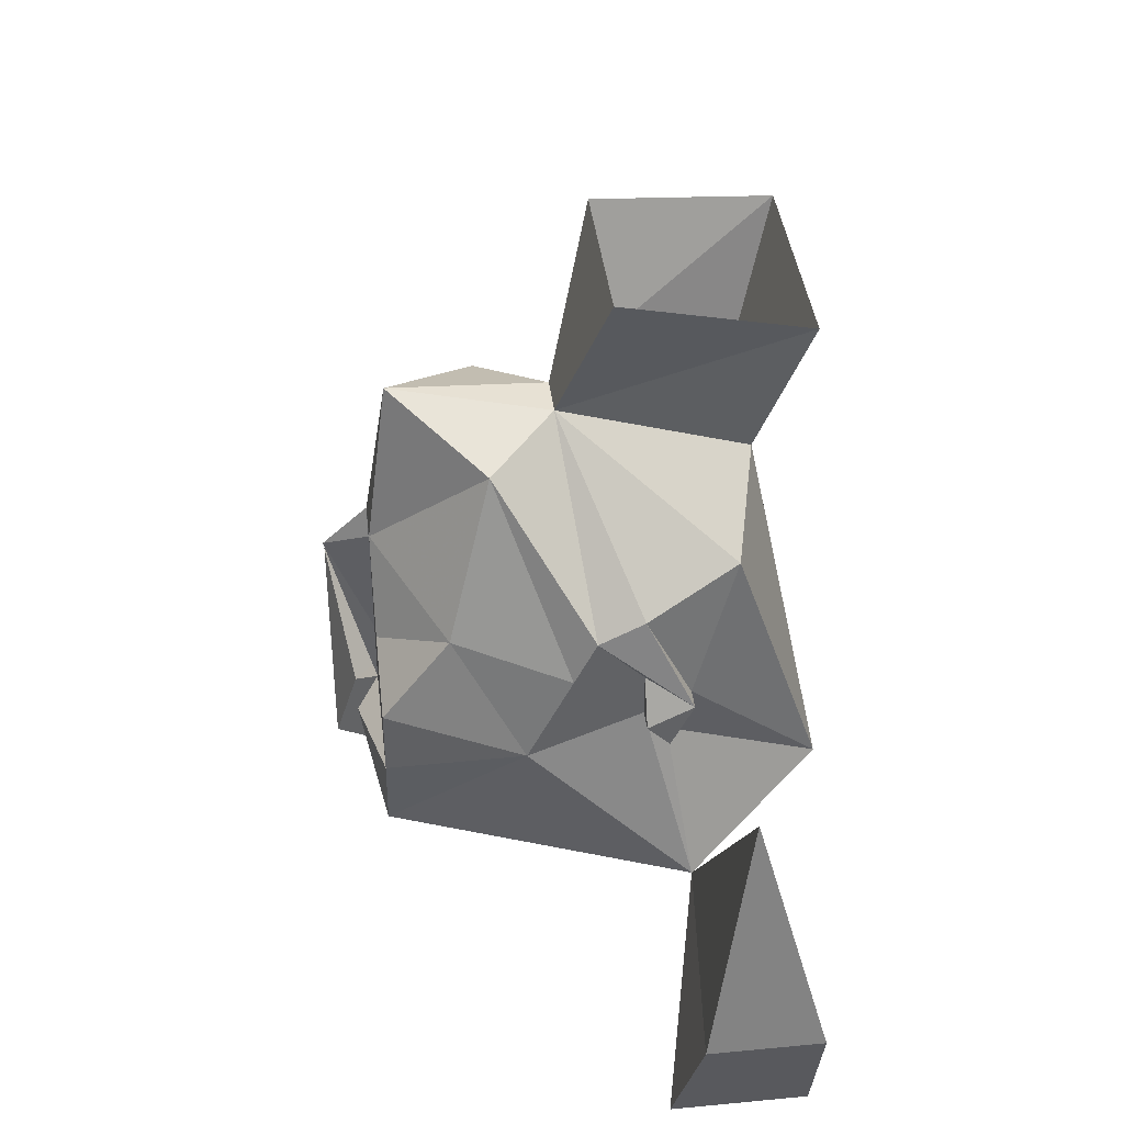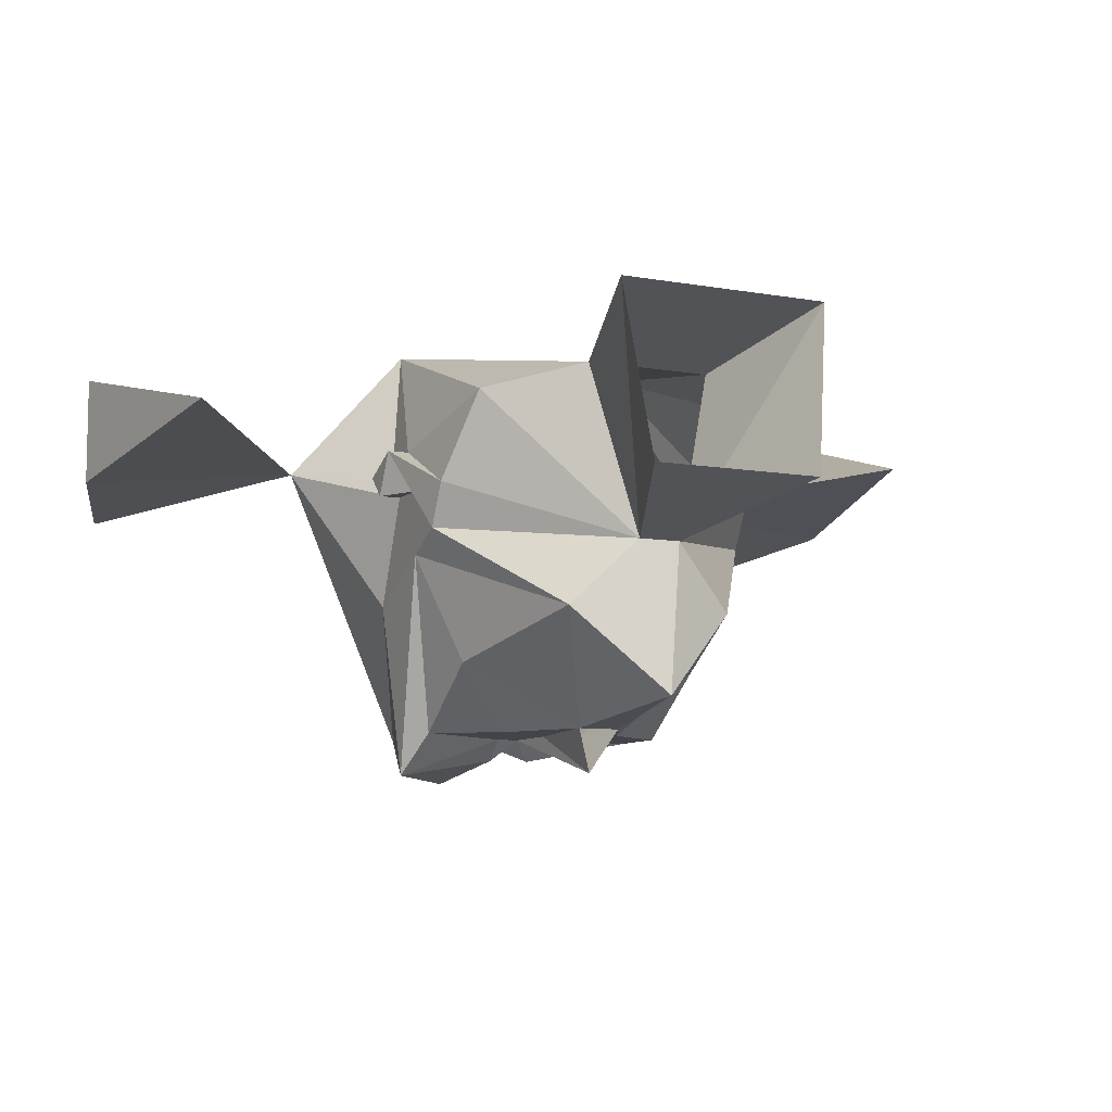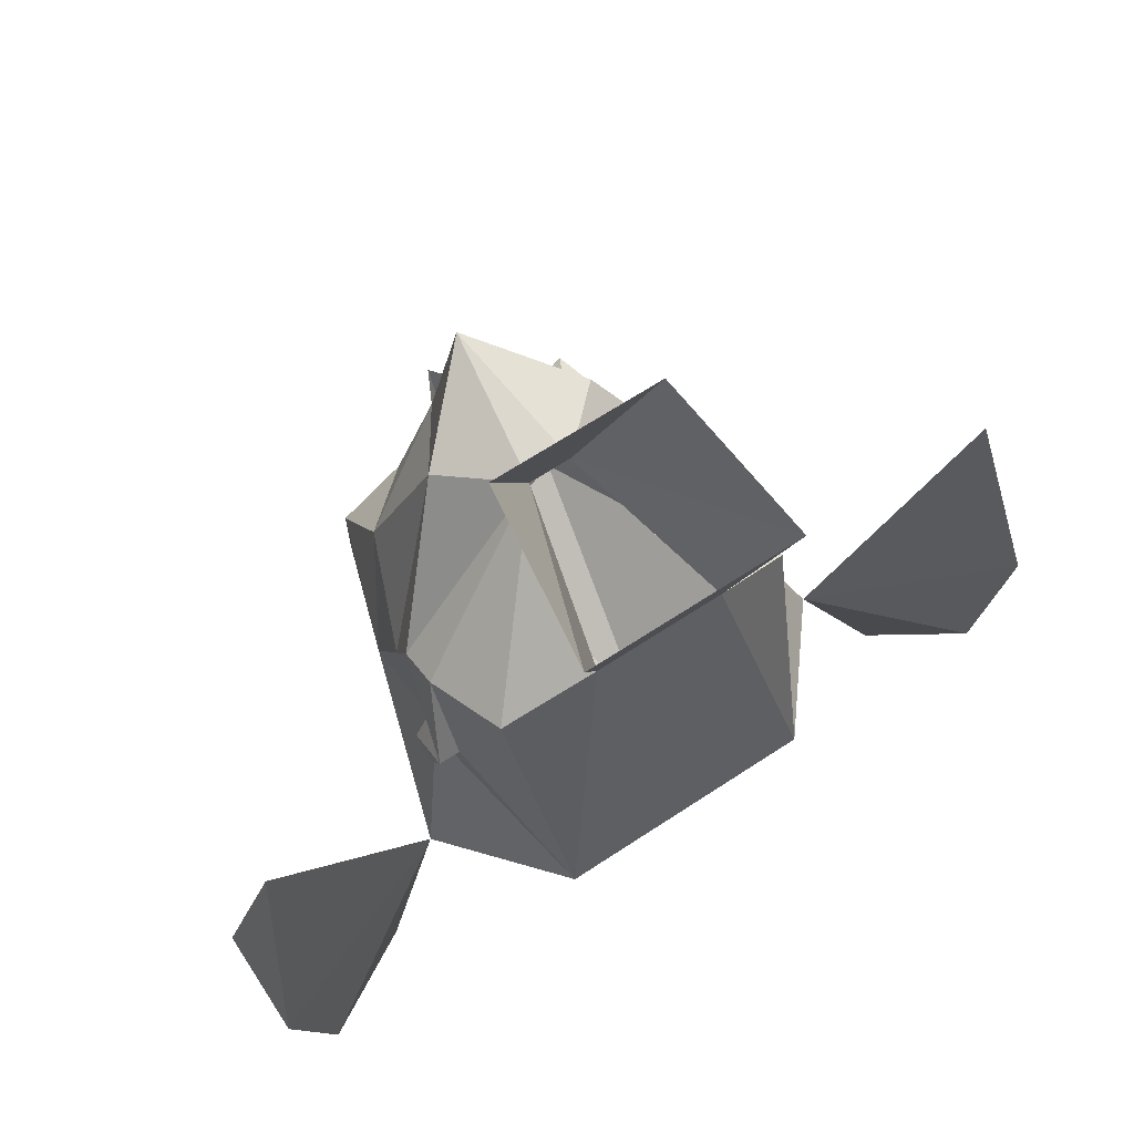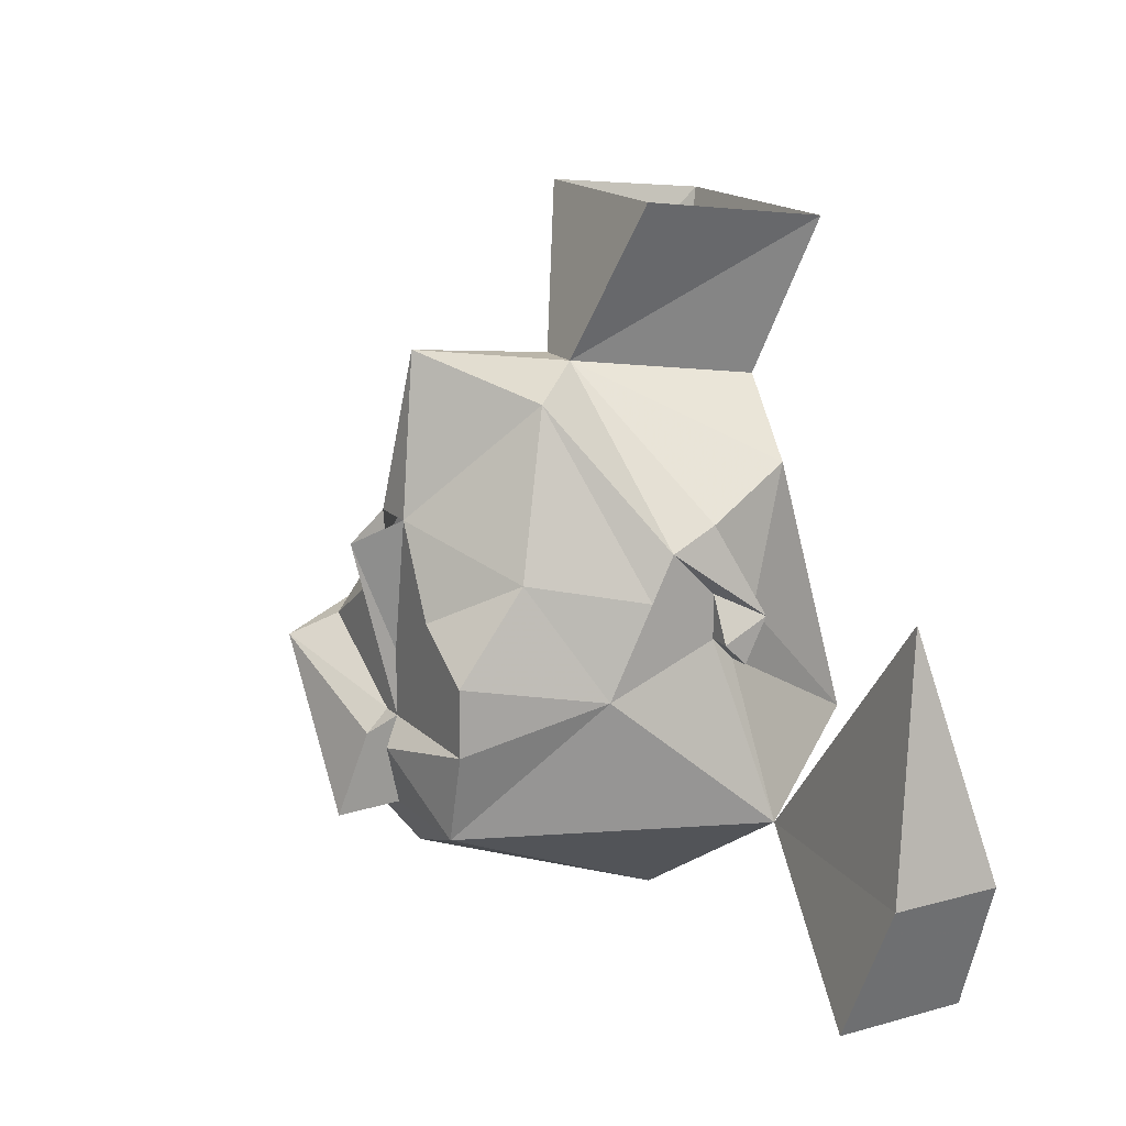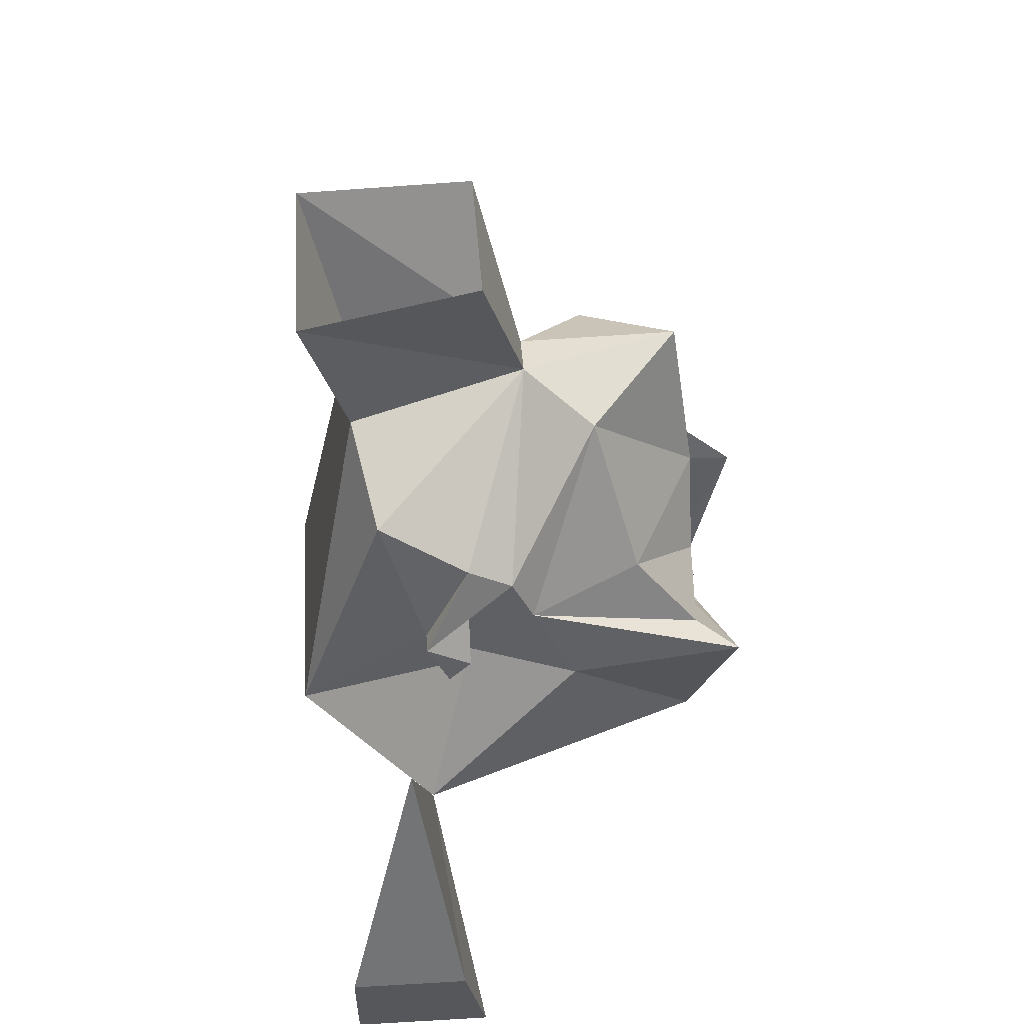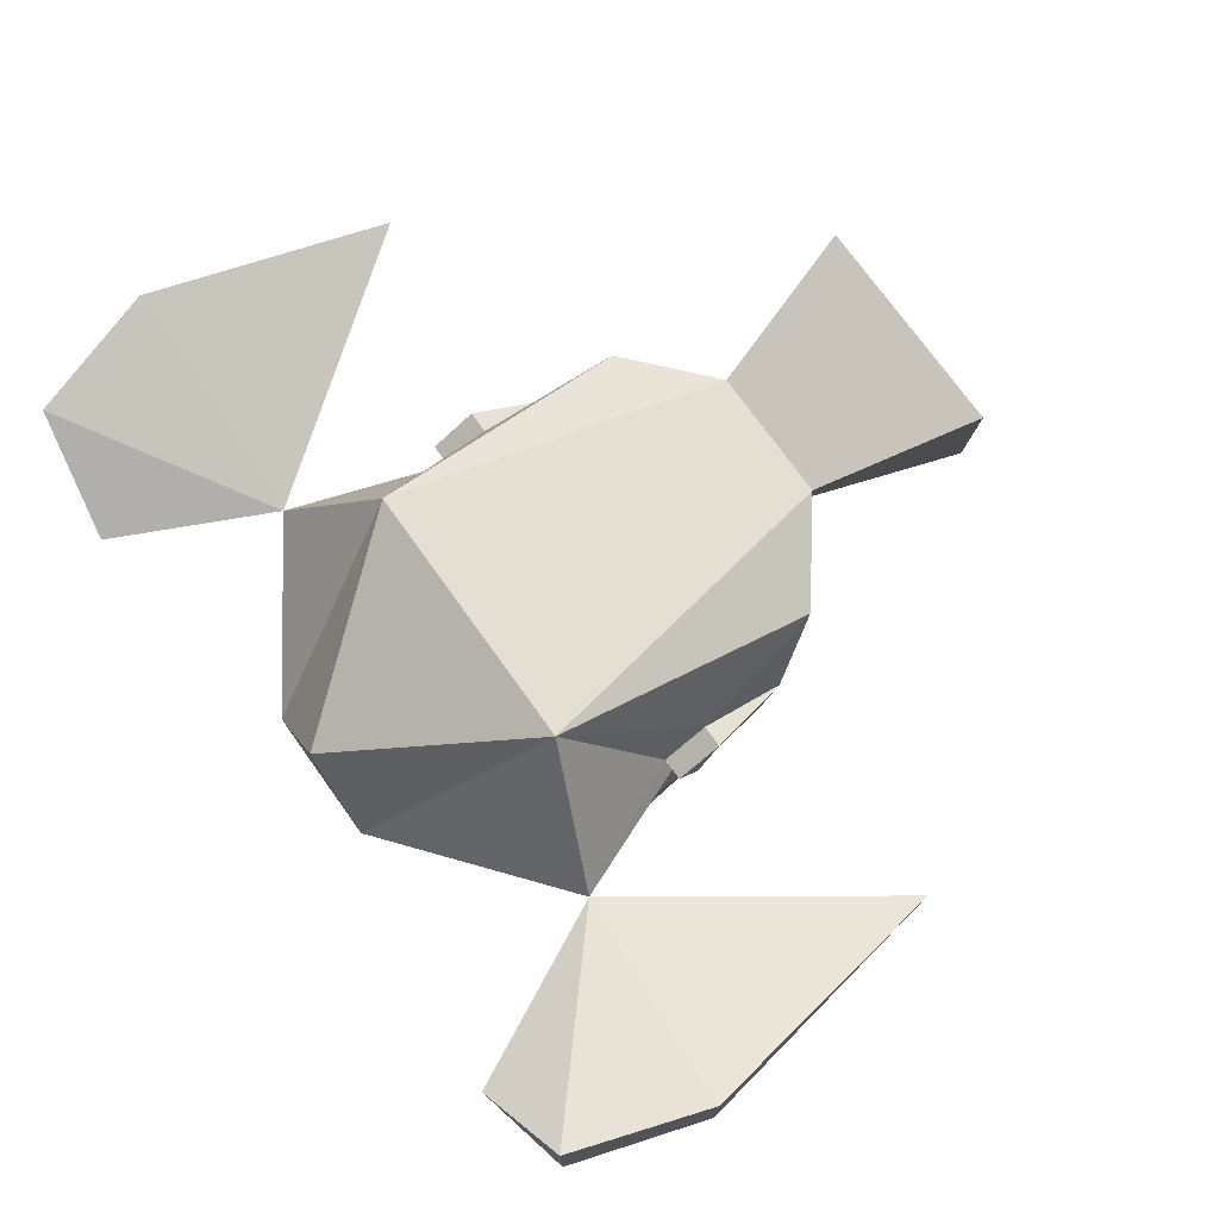
<metadata>
{"format":"obj","ext":"obj","renderer":"f3d","projection":"perspective","resolution":1024,"background":"white","views":[{"elev":39.8,"azim":-96.7,"up":"+Y"},{"elev":-8.4,"azim":154.1,"up":"+Z"},{"elev":66.5,"azim":-33.4,"up":"+Y"},{"elev":16.7,"azim":-119.2,"up":"+Y"},{"elev":43.7,"azim":86.1,"up":"+Y"},{"elev":73.5,"azim":54.5,"up":"+Z"}]}
</metadata>
<code>
v 0.007812 -1.359 -0.1016
v 0 -1.305 -0.09375
v 0.03125 -1.32 -0.0625
v 0.04688 -1.375 -0.07812
v 0.02344 -1.391 -0.1016
v 0 -1.406 -0.1016
v 0 -1.367 -0.1172
v -0.007812 -1.359 -0.1016
v -0.02344 -1.391 -0.1016
v -0.04688 -1.375 -0.07812
v -0.03125 -1.32 -0.0625
v -0.007812 -1.312 -0.03906
v 0.007812 -1.312 -0.03906
v -0.0625 -1.367 -0.03125
v -0.0625 -1.359 -0.01562
v -0.05469 -1.344 0.01562
v -0.02344 -1.32 0.02344
v -0.03906 -1.266 0.03906
v -0.03125 -1.258 -0.02344
v 0.03125 -1.258 -0.02344
v 0.03906 -1.266 0.03906
v 0.02344 -1.32 0.02344
v 0.05469 -1.344 0.01562
v 0.0625 -1.359 -0.01562
v 0.0625 -1.367 -0.03125
v -0.04688 -1.406 -0.1016
v -0.01562 -1.422 -0.1016
v -0.01562 -1.43 -0.1016
v -0.04688 -1.43 -0.1016
v -0.0625 -1.414 -0.05469
v -0.02344 -1.398 -0.1016
v 0 -1.43 -0.1016
v -0.007812 -1.438 -0.1094
v -0.03906 -1.461 -0.1016
v -0.07812 -1.461 0
v -0.0625 -1.398 -0.01562
v -0.0625 -1.383 -0.03906
v -0.0625 -1.383 -0.01562
v -0.07031 -1.391 0
v -0.0625 -1.391 0
v -0.04688 -1.438 0.04688
v 0.04688 -1.438 0.04688
v 0 -1.398 -0.1094
v 0.007812 -1.43 -0.1016
v 0.007812 -1.438 -0.1094
v 0 -1.461 -0.1016
v 0 -1.477 -0.09375
v -0.02344 -1.5 -0.01562
v -0.0625 -1.406 -0.007812
v -0.07031 -1.398 -0.01562
v 0.01562 -1.422 -0.1016
v 0.04688 -1.406 -0.1016
v 0.05469 -1.414 -0.1172
v 0.01562 -1.469 -0.1172
v 0.03906 -1.461 -0.1016
v 0.02344 -1.5 -0.01562
v 0 -1.5 0.01562
v 0.08594 -1.453 0
v 0.0625 -1.406 -0.007812
v 0.0625 -1.391 0
v 0.02344 -1.398 -0.1016
v 0.0625 -1.383 -0.03906
v 0.0625 -1.414 -0.05469
v 0.07031 -1.398 -0.01562
v 0.07031 -1.391 0
v 0.07031 -1.406 -0.007812
v 0.0625 -1.398 -0.01562
v 0.0625 -1.383 -0.01562
v -0.07031 -1.406 -0.007812
v 0.1641 -1.461 0.03125
v 0.1484 -1.367 0.007812
v 0.1484 -1.508 0.03125
v 0.1641 -1.461 -0.007812
v 0.1484 -1.508 -0.01562
v 0.1172 -1.516 0.007812
v -0.1562 -1.461 -0.007812
v -0.1406 -1.375 0.007812
v -0.1406 -1.508 -0.01562
v -0.1562 -1.461 0.03125
v -0.1406 -1.508 0.03125
v -0.1016 -1.516 0.007812
f 1 2 3
f 1 3 4
f 1 4 5
f 1 5 6
f 1 6 7
f 7 6 8
f 8 6 9
f 8 9 10
f 8 10 11
f 8 11 2
f 8 2 1
f 12 13 2
f 12 2 11
f 12 11 14
f 12 14 15
f 12 15 16
f 12 16 17
f 12 17 18
f 12 18 19
f 12 19 13
f 13 19 20
f 13 20 21
f 13 21 22
f 13 22 23
f 13 23 24
f 13 24 25
f 13 25 3
f 13 3 2
f 26 27 28
f 26 28 29
f 26 29 30
f 26 30 10
f 26 10 9
f 26 9 31
f 27 6 28
f 28 6 32
f 28 32 33
f 28 33 29
f 29 33 34
f 29 34 30
f 30 37 10
f 10 37 11
f 11 37 14
f 14 37 38
f 14 38 39
f 14 39 15
f 15 39 40
f 15 40 16
f 17 22 18
f 18 22 21
f 9 6 31
f 43 32 6
f 43 6 7
f 43 7 6
f 43 6 32
f 32 6 44
f 32 44 45
f 32 45 46
f 32 46 33
f 33 46 34
f 36 49 50
f 36 50 38
f 36 38 38
f 44 51 52
f 51 44 6
f 52 61 5
f 52 5 4
f 52 4 62
f 61 6 5
f 64 65 66
f 64 66 59
f 64 59 67
f 64 67 68
f 64 68 65
f 65 68 25
f 65 25 24
f 65 24 60
f 65 60 66
f 66 60 59
f 25 68 68
f 25 68 62
f 25 62 3
f 3 62 4
f 68 68 67
f 69 39 50
f 69 50 49
f 69 49 40
f 69 40 39
f 38 50 39
f 38 38 14
f 24 23 60
f 26 31 6
f 26 6 27
f 51 6 52
f 52 6 61
f 30 34 35
f 30 35 36
f 30 36 37
f 16 40 41
f 16 41 17
f 17 41 42
f 17 42 22
f 34 46 47
f 34 47 48
f 34 48 35
f 35 48 41
f 35 41 49
f 35 49 36
f 36 38 37
f 44 52 53
f 44 53 45
f 45 53 54
f 45 54 46
f 46 54 55
f 46 55 47
f 47 55 56
f 47 56 48
f 48 56 57
f 48 57 41
f 41 57 42
f 42 57 56
f 42 56 58
f 42 58 59
f 42 59 60
f 42 60 23
f 42 23 22
f 52 62 53
f 53 62 63
f 53 63 55
f 53 55 54
f 68 67 62
f 62 67 63
f 63 67 58
f 63 58 55
f 55 58 56
f 58 67 59
f 41 40 49
f 70 71 58
f 70 58 72
f 70 72 73
f 70 73 71
f 71 73 58
f 58 73 74
f 58 74 75
f 58 75 72
f 72 75 74
f 72 74 73
f 76 77 35
f 76 35 78
f 76 78 79
f 76 79 77
f 77 79 35
f 35 79 80
f 35 80 81
f 35 81 78
f 78 81 80
f 78 80 79

</code>
